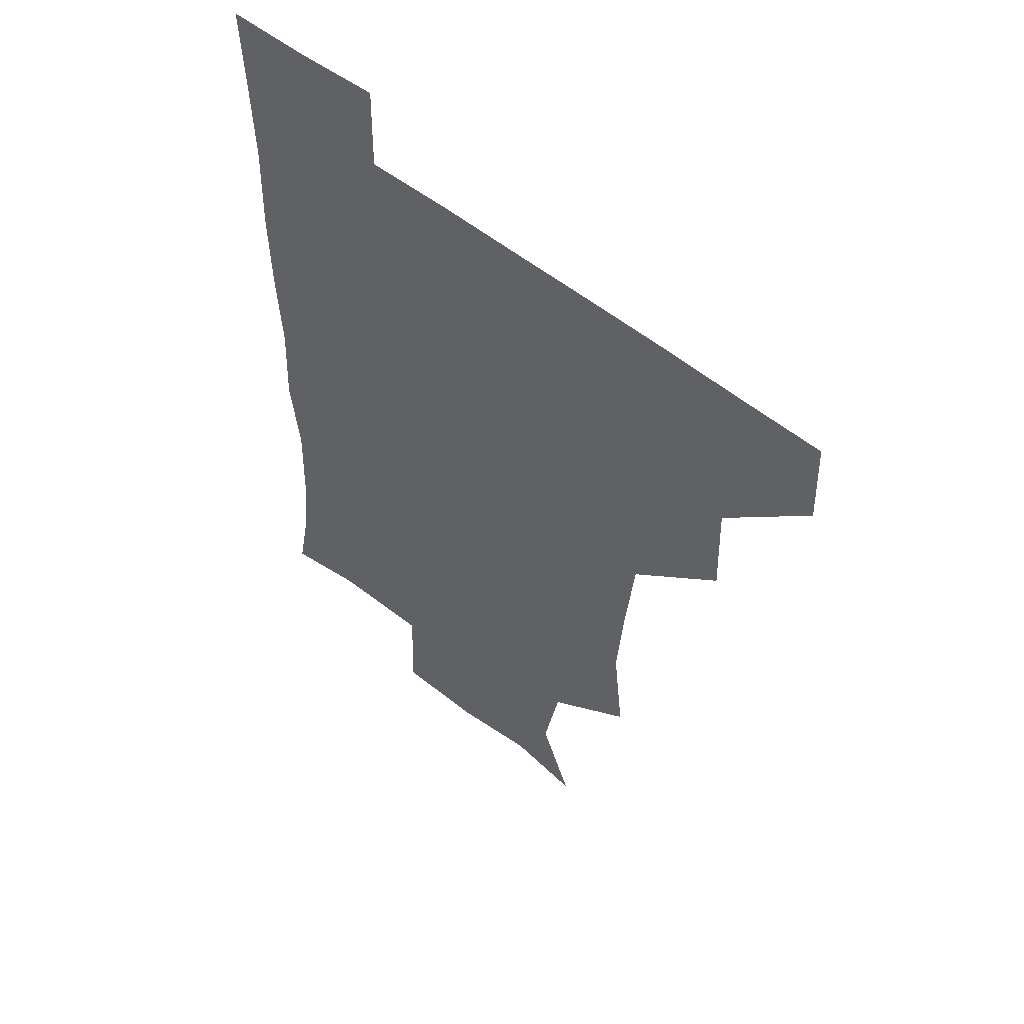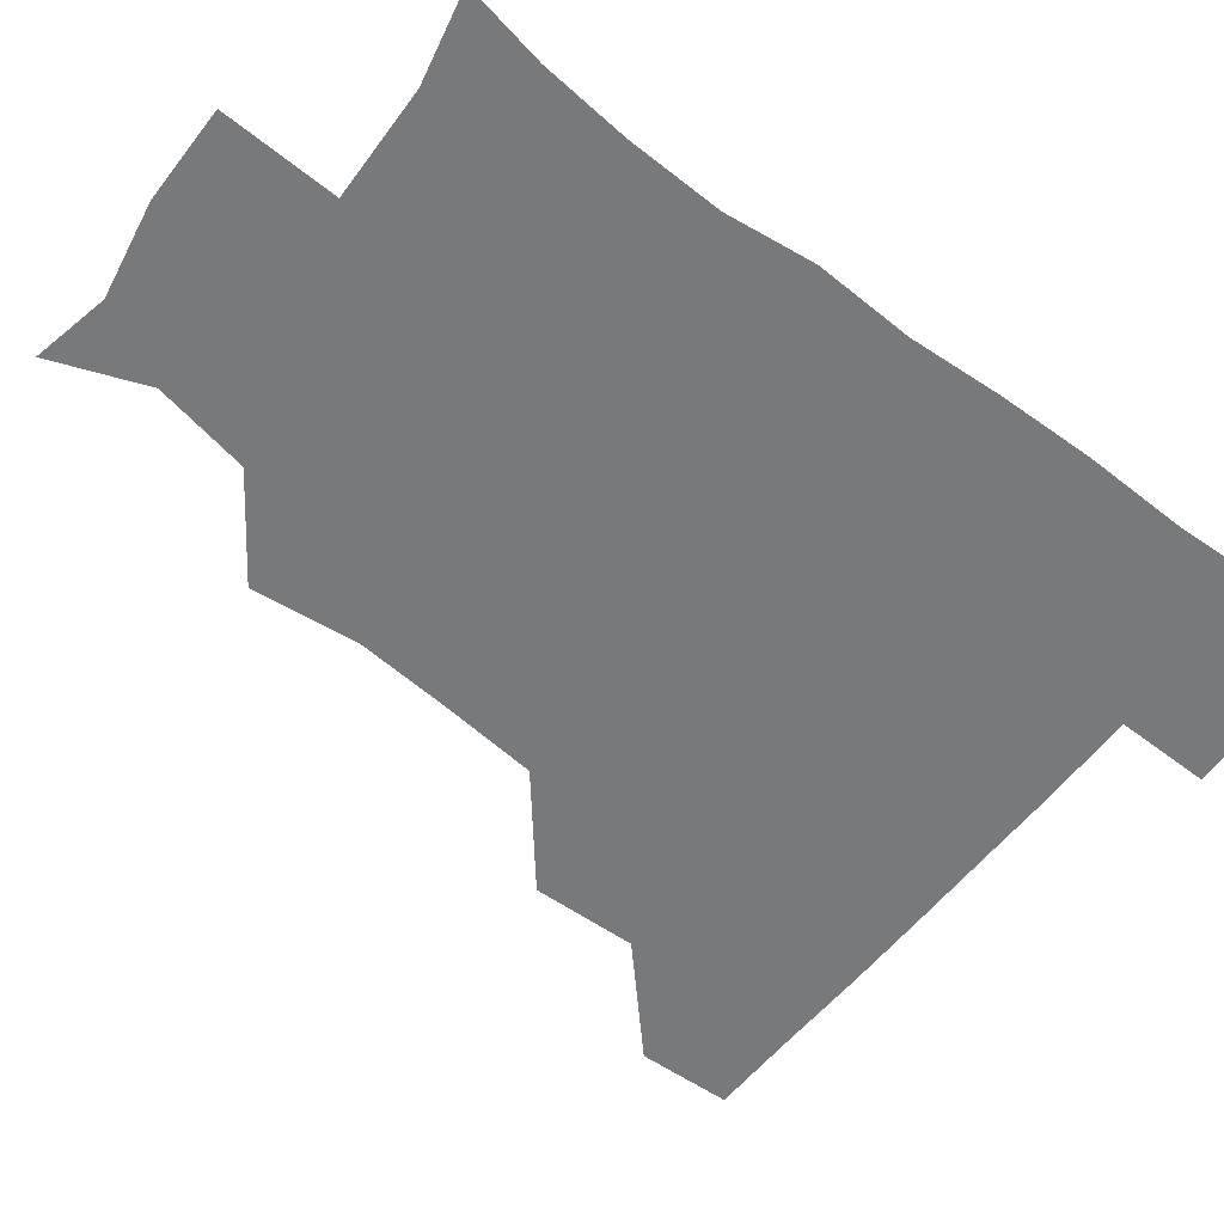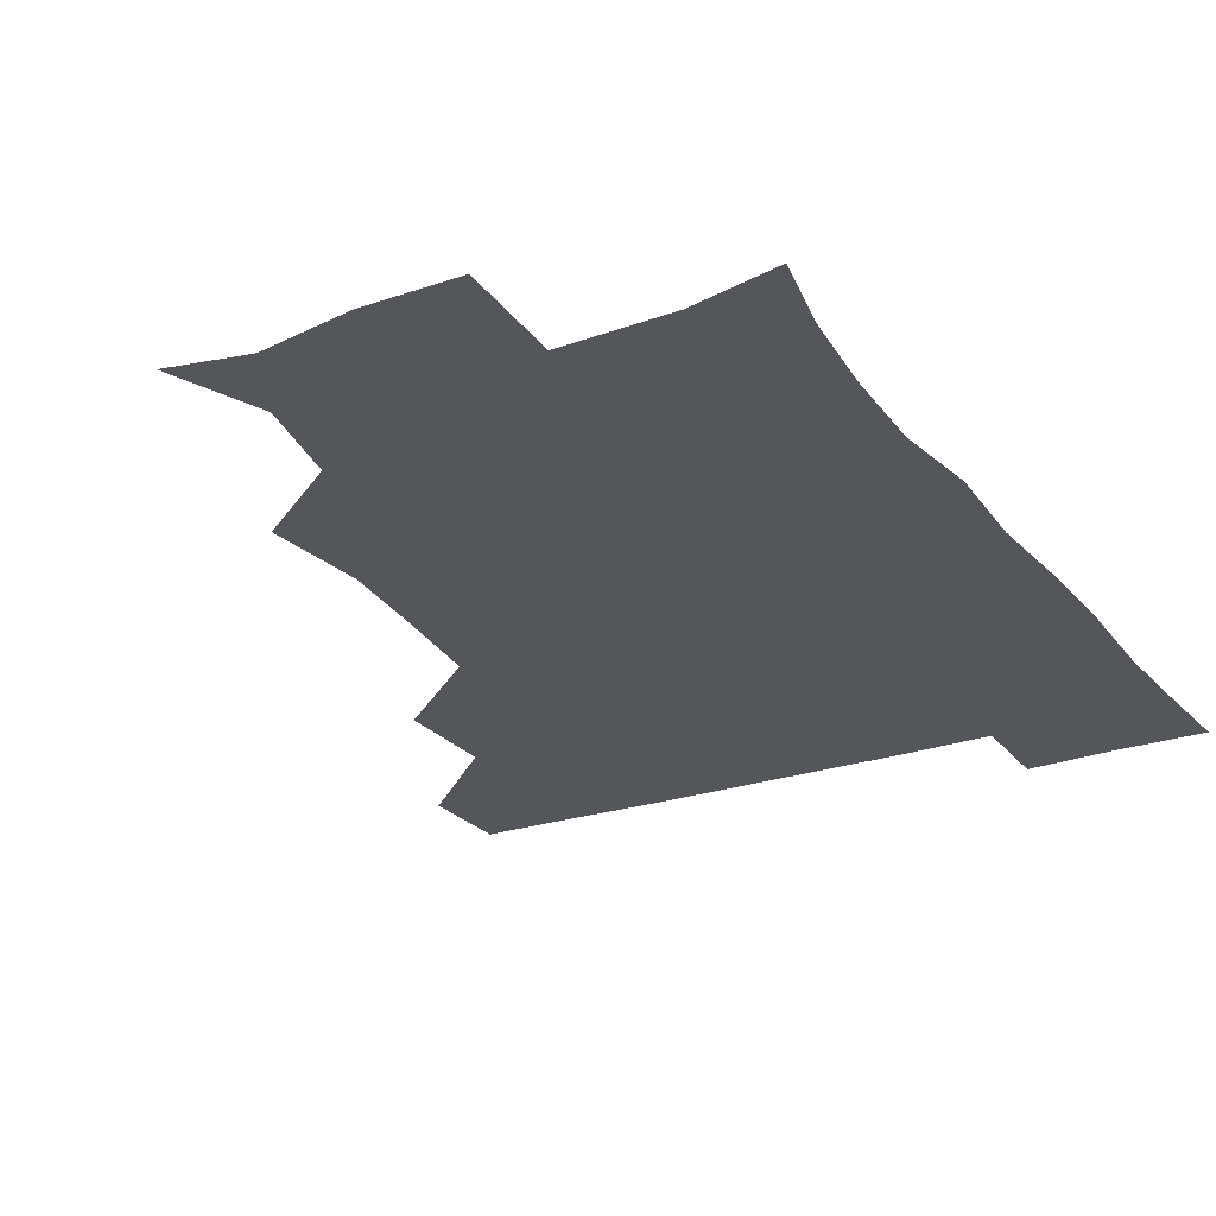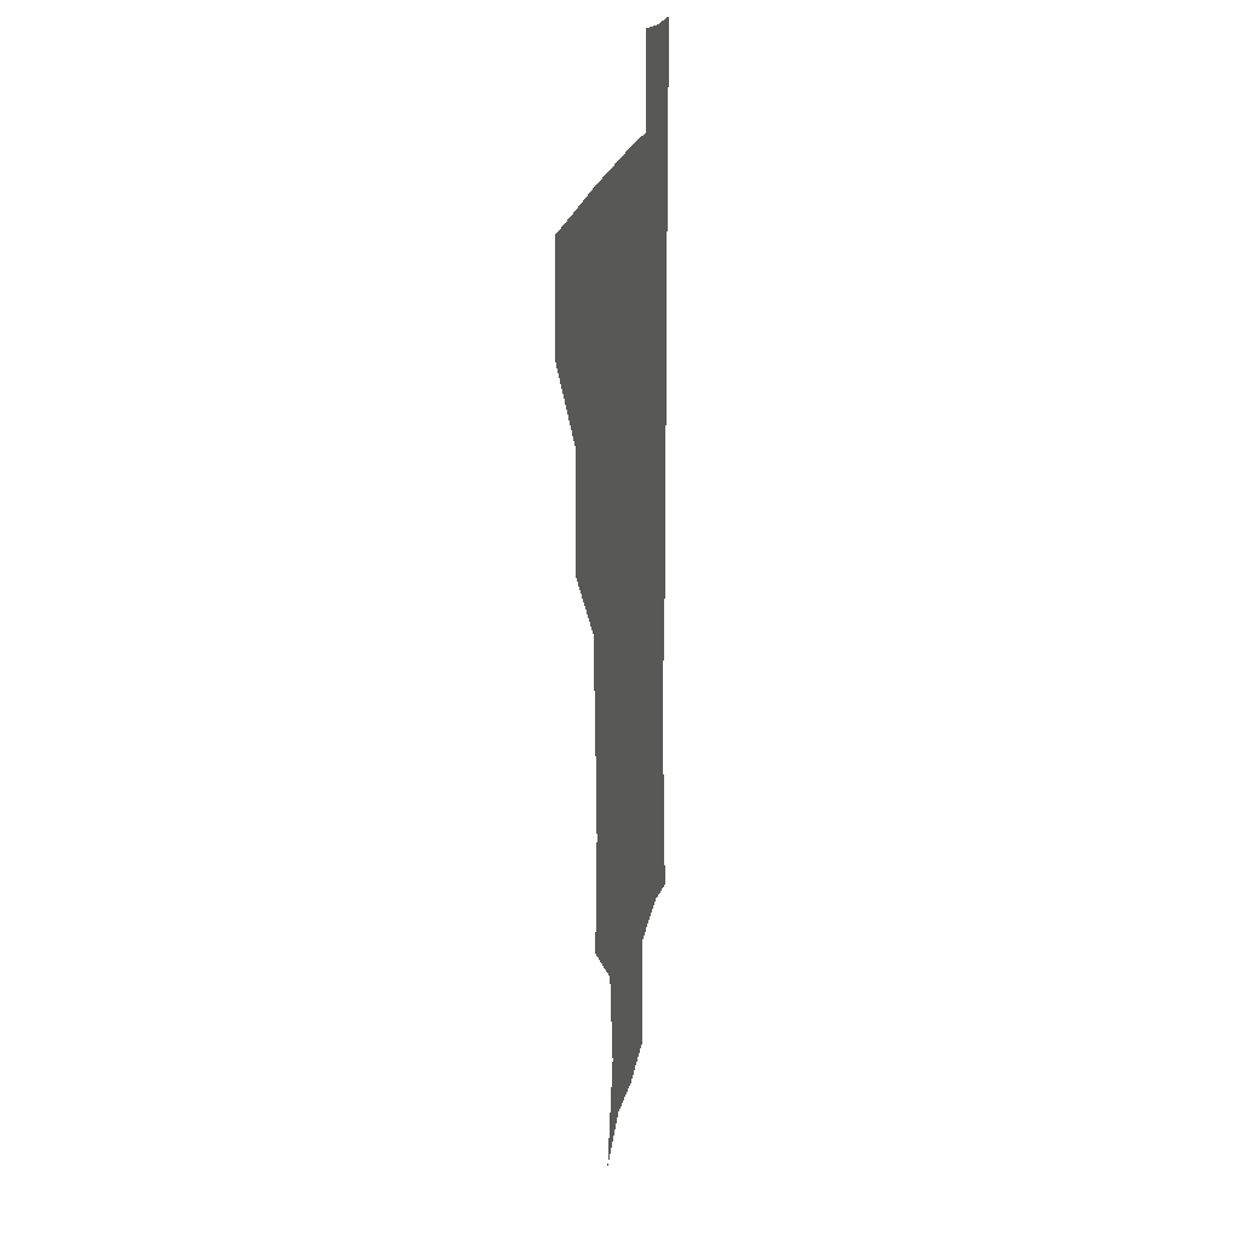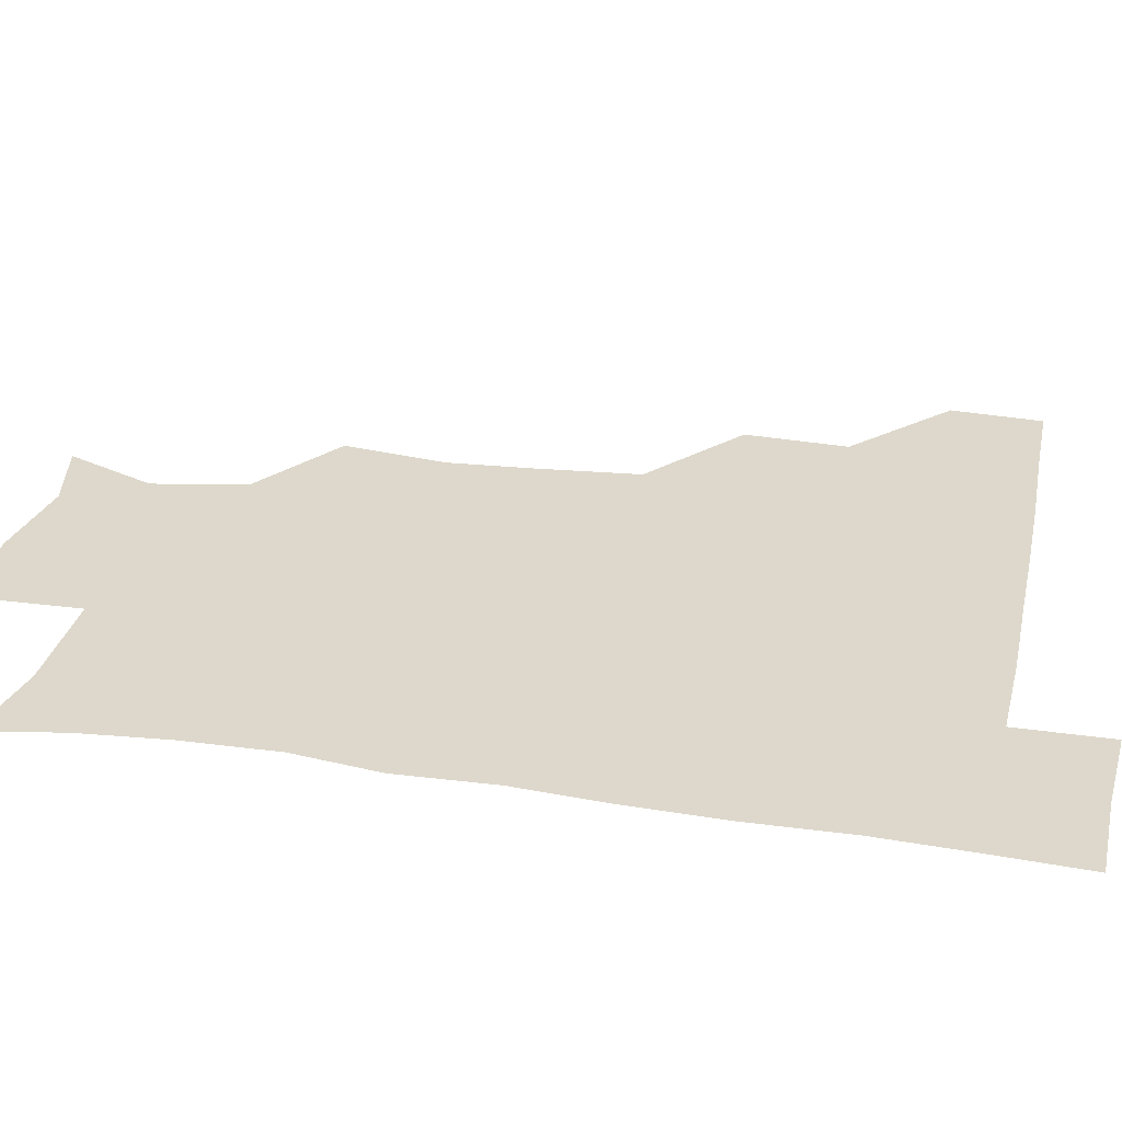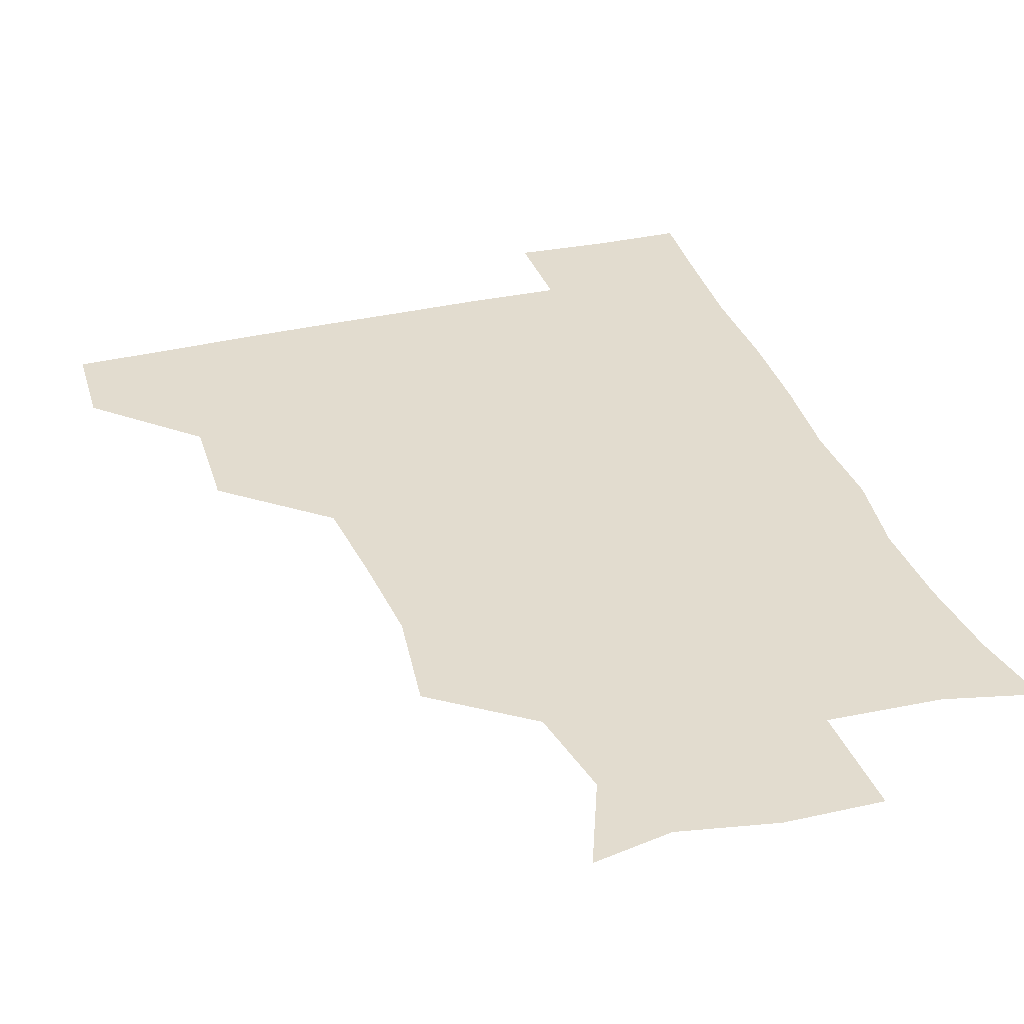
<metadata>
{"format":"obj","ext":"obj","renderer":"f3d","projection":"perspective","resolution":1024,"background":"white","views":[{"elev":53.7,"azim":-139.0,"up":"+Y"},{"elev":-57.7,"azim":52.2,"up":"+Z"},{"elev":-25.2,"azim":28.7,"up":"+Z"},{"elev":18.1,"azim":-82.4,"up":"+Y"},{"elev":31.5,"azim":102.2,"up":"+Z"},{"elev":34.6,"azim":-17.6,"up":"+Z"}]}
</metadata>
<code>
v 480.4 449.7 0
v 481.6 480.4 0
v 511.5 385 0
v 512.5 419.6 0
v 512.6 451 0
v 511.7 480.8 0
v 546.5 259 0
v 550.4 294 0
v 547.9 324.7 0
v 544.6 357.5 0
v 543.4 392 0
v 543 422.2 0
v 543.1 451.4 0
v 541.3 481.5 0
v 571.7 174.9 0
v 583.5 205.3 0
v 577.5 236.5 0
v 576.2 271.2 0
v 576.2 304 0
v 574.2 332 0
v 573.1 363.2 0
v 572.9 394.3 0
v 572.8 423.5 0
v 572.2 451.6 0
v 570.9 481.7 0
v 597 180 0
v 606.4 213 0
v 603.4 243.1 0
v 603.7 277.3 0
v 603.2 306 0
v 602.3 335.4 0
v 602.2 365.2 0
v 601.8 394.3 0
v 601.8 423.1 0
v 601.9 451.7 0
v 600.7 481.6 0
v 627.8 174.3 0
v 631.1 216.5 0
v 631.6 247.3 0
v 631.2 276.8 0
v 630.7 307 0
v 630.5 334.8 0
v 630.5 366.6 0
v 630.6 395.2 0
v 631.1 423.8 0
v 631.6 451.9 0
v 630.3 481.8 0
v 659 173.9 0
v 657.7 211.9 0
v 658.2 245.8 0
v 657.9 277.9 0
v 658.2 306.7 0
v 658.9 334.6 0
v 658.3 366 0
v 659.3 394.3 0
v 659.6 423.8 0
v 660.3 452.8 0
v 661.2 481 0
v 660.7 512.2 0
v 694.3 210.6 0
v 686.7 243.9 0
v 684.7 274.6 0
v 684.9 304.2 0
v 686 333.7 0
v 686.5 363 0
v 686.5 394 0
v 687.9 422.7 0
v 688.3 452.7 0
v 690 480.7 0
v 690.6 510.5 0
v 723.3 203.9 0
v 718.1 231 0
v 715.4 260.3 0
v 714.5 291.2 0
v 718.1 320.1 0
v 716.7 352.5 0
v 718.6 383.4 0
v 719.3 414.8 0
v 718.3 448.4 0
v 719.4 480.1 0
v 720.8 510.3 0
f 4 5 1
f 1 5 2
f 5 6 2
f 10 11 3
f 3 11 4
f 11 12 4
f 4 12 5
f 12 13 5
f 5 13 6
f 13 14 6
f 17 18 7
f 7 18 8
f 18 19 8
f 8 19 9
f 19 20 9
f 9 20 10
f 20 21 10
f 10 21 11
f 21 22 11
f 11 22 12
f 22 23 12
f 12 23 13
f 23 24 13
f 13 24 14
f 24 25 14
f 15 26 16
f 26 27 16
f 16 27 17
f 27 28 17
f 17 28 18
f 28 29 18
f 18 29 19
f 29 30 19
f 19 30 20
f 30 31 20
f 20 31 21
f 31 32 21
f 21 32 22
f 32 33 22
f 22 33 23
f 33 34 23
f 23 34 24
f 34 35 24
f 24 35 25
f 35 36 25
f 26 37 27
f 37 38 27
f 27 38 28
f 38 39 28
f 28 39 29
f 39 40 29
f 29 40 30
f 40 41 30
f 30 41 31
f 41 42 31
f 31 42 32
f 42 43 32
f 32 43 33
f 43 44 33
f 33 44 34
f 44 45 34
f 34 45 35
f 45 46 35
f 35 46 36
f 46 47 36
f 37 48 38
f 48 49 38
f 38 49 39
f 49 50 39
f 39 50 40
f 50 51 40
f 40 51 41
f 51 52 41
f 41 52 42
f 52 53 42
f 42 53 43
f 53 54 43
f 43 54 44
f 54 55 44
f 44 55 45
f 55 56 45
f 45 56 46
f 56 57 46
f 46 57 47
f 57 58 47
f 49 60 50
f 60 61 50
f 50 61 51
f 61 62 51
f 51 62 52
f 62 63 52
f 52 63 53
f 63 64 53
f 53 64 54
f 64 65 54
f 54 65 55
f 65 66 55
f 55 66 56
f 66 67 56
f 56 67 57
f 67 68 57
f 57 68 58
f 68 69 58
f 58 69 59
f 69 70 59
f 60 71 61
f 71 72 61
f 61 72 62
f 72 73 62
f 62 73 63
f 73 74 63
f 63 74 64
f 74 75 64
f 64 75 65
f 75 76 65
f 65 76 66
f 76 77 66
f 66 77 67
f 77 78 67
f 67 78 68
f 78 79 68
f 68 79 69
f 79 80 69
f 69 80 70
f 80 81 70

</code>
